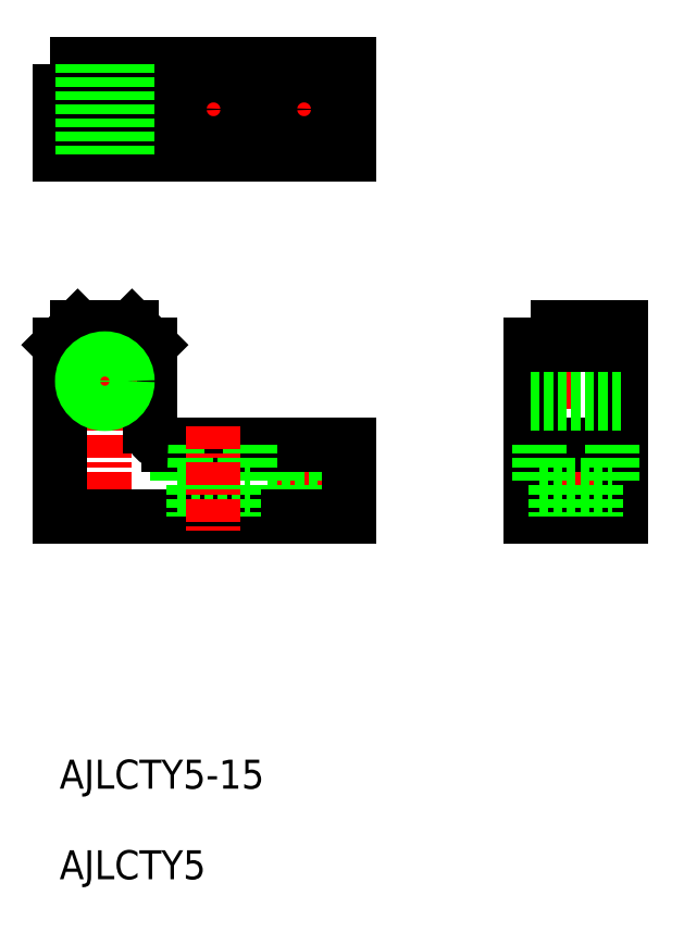
<metadata>
{"format":"dxf","ext":"dxf","renderer":"ezdxf+matplotlib","layout":"modelspace","background":"white","min_lineweight":24,"dpi":150}
</metadata>
<code>
0
SECTION
2
ENTITIES
0
LINE
8
CENTER
10
-2199
20
-985.6
30
0
11
-2199
21
-997.1
31
0
0
LINE
8
CENTER
10
-2154
20
-1021
30
0
11
-2140
21
-1021
31
0
0
LINE
8
CENTER
10
-2199
20
-1038
30
0
11
-2199
21
-1013
31
0
0
LINE
8
0
10
-2196
20
-1015
30
0
11
-2194
21
-1017
31
0
0
LINE
8
0
10
-2204
20
-1017
30
0
11
-2202
21
-1015
31
0
0
LINE
8
0
10
-2202
20
-1015
30
0
11
-2196
21
-1015
31
0
0
LINE
8
0
10
-2194
20
-1017
30
0
11
-2194
21
-1026
31
0
0
TEXT
8
0
10
-2204
20
-1066
30
0
40
3.2
1
AJLCTY5-15
0
LINE
8
CENTER
10
-2177
20
-1026
30
0
11
-2177
21
-1038
31
0
0
LINE
8
0
10
-2173
20
-1028
30
0
11
-2173
21
-1033
31
0
0
LINE
8
0
10
-2181
20
-1028
30
0
11
-2181
21
-1033
31
0
0
LINE
8
0
10
-2175
20
-1033
30
0
11
-2175
21
-1036
31
0
0
LINE
8
0
10
-2179
20
-1033
30
0
11
-2179
21
-1036
31
0
0
LINE
8
0
10
-2181
20
-1033
30
0
11
-2173
21
-1033
31
0
0
LINE
8
CENTER
10
-2177
20
-985.6
30
0
11
-2177
21
-997.1
31
0
0
LINE
8
CENTER
10
-2206
20
-991.3
30
0
11
-2171
21
-991.3
31
0
0
LINE
8
CENTER
10
-2187
20
-985.6
30
0
11
-2187
21
-997.1
31
0
0
LINE
8
CENTER
10
-2203
20
-1021
30
0
11
-2195
21
-1021
31
0
0
LINE
8
CENTER
10
-2147
20
-1026
30
0
11
-2147
21
-1038
31
0
0
LINE
8
0
10
-2152
20
-1028
30
0
11
-2142
21
-1028
31
0
0
LINE
8
0
10
-2172
20
-1028
30
0
11
-2172
21
-1036
31
0
0
LINE
8
CENTER
10
-2203
20
-1021
30
0
11
-2195
21
-1021
31
0
0
POLYLINE
8
0
66
     1
10
0
20
0
30
0
70
     1
0
VERTEX
8
0
10
-2204
20
-986.3
30
0
0
VERTEX
8
0
10
-2172
20
-986.3
30
0
0
VERTEX
8
0
10
-2172
20
-996.3
30
0
0
VERTEX
8
0
10
-2204
20
-996.3
30
0
0
SEQEND
8
0
0
POLYLINE
8
0
66
     1
10
0
20
0
30
0
70
     1
0
VERTEX
8
0
10
-2152
20
-1015
30
0
0
VERTEX
8
0
10
-2142
20
-1015
30
0
0
VERTEX
8
0
10
-2142
20
-1036
30
0
0
VERTEX
8
0
10
-2152
20
-1036
30
0
0
SEQEND
8
0
0
LINE
8
0
10
-2172
20
-1028
30
0
11
-2192
21
-1028
31
0
0
LINE
8
0
10
-2204
20
-1017
30
0
11
-2204
21
-1036
31
0
0
LINE
8
0
10
-2172
20
-1036
30
0
11
-2204
21
-1036
31
0
0
CIRCLE
8
0
10
-2187
20
-991.3
30
0
40
2.25
0
CIRCLE
8
0
10
-2187
20
-991.3
30
0
40
4
0
CIRCLE
8
0
10
-2177
20
-991.3
30
0
40
4
0
CIRCLE
8
0
10
-2177
20
-991.3
30
0
40
2.25
0
LINE
8
0
10
-2191
20
-1033
30
0
11
-2183
21
-1033
31
0
0
LINE
8
0
10
-2189
20
-1033
30
0
11
-2189
21
-1036
31
0
0
LINE
8
0
10
-2185
20
-1033
30
0
11
-2185
21
-1036
31
0
0
LINE
8
0
10
-2191
20
-1028
30
0
11
-2191
21
-1033
31
0
0
LINE
8
0
10
-2183
20
-1028
30
0
11
-2183
21
-1033
31
0
0
LINE
8
CENTER
10
-2187
20
-1026
30
0
11
-2187
21
-1038
31
0
0
ARC
8
0
10
-2192
20
-1026
30
0
40
2
50
180
51
270
0
CIRCLE
8
0
10
-2199
20
-1021
30
0
40
2.067
0
CIRCLE
8
0
10
-2199
20
-1021
30
0
40
2.5
0
LINE
8
0
10
-2202
20
-996.3
30
0
11
-2202
21
-986.3
31
0
0
LINE
8
0
10
-2196
20
-996.3
30
0
11
-2196
21
-986.3
31
0
0
LINE
8
0
10
-2194
20
-996.3
30
0
11
-2194
21
-986.3
31
0
0
LINE
8
0
10
-2152
20
-1019
30
0
11
-2142
21
-1019
31
0
0
LINE
8
0
10
-2152
20
-1019
30
0
11
-2142
21
-1019
31
0
0
LINE
8
0
10
-2152
20
-1023
30
0
11
-2142
21
-1023
31
0
0
LINE
8
0
10
-2152
20
-1024
30
0
11
-2142
21
-1024
31
0
0
LINE
8
0
10
-2152
20
-1017
30
0
11
-2142
21
-1017
31
0
0
LINE
8
0
10
-2202
20
-986.3
30
0
11
-2202
21
-996.3
31
0
0
LINE
8
0
10
-2201
20
-986.3
30
0
11
-2201
21
-996.3
31
0
0
LINE
8
0
10
-2197
20
-986.3
30
0
11
-2197
21
-996.3
31
0
0
LINE
8
0
10
-2197
20
-986.3
30
0
11
-2197
21
-996.3
31
0
0
LINE
8
0
10
-2151
20
-1033
30
0
11
-2143
21
-1033
31
0
0
LINE
8
0
10
-2149
20
-1033
30
0
11
-2149
21
-1036
31
0
0
LINE
8
0
10
-2145
20
-1033
30
0
11
-2145
21
-1036
31
0
0
LINE
8
0
10
-2151
20
-1028
30
0
11
-2151
21
-1033
31
0
0
LINE
8
0
10
-2143
20
-1028
30
0
11
-2143
21
-1033
31
0
0
TEXT
8
0
10
-2204
20
-1076
30
0
40
3.2
1
AJLCTY5
0
ENDSEC
0
EOF

</code>
